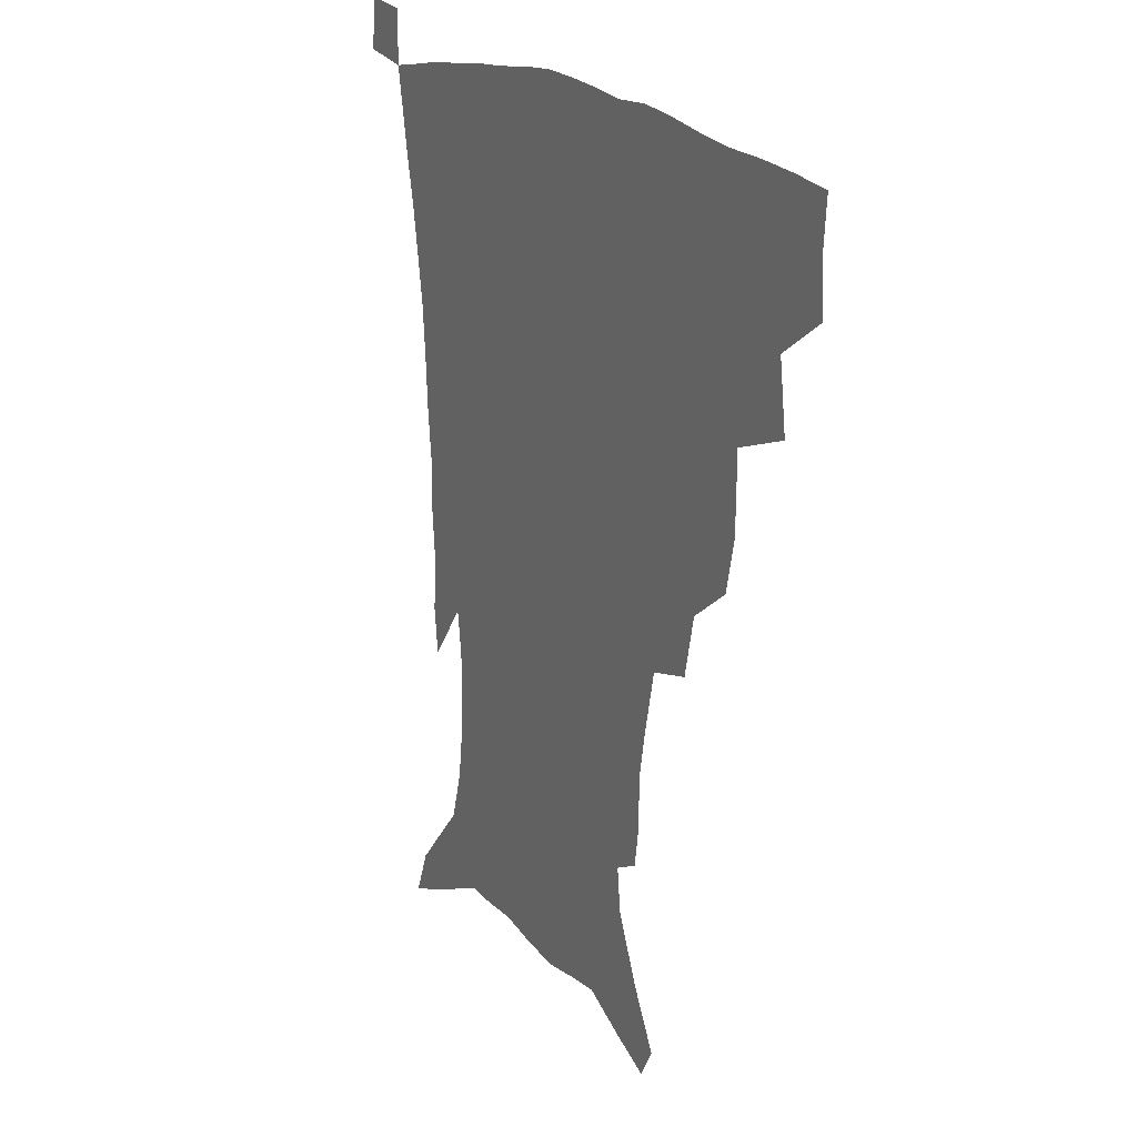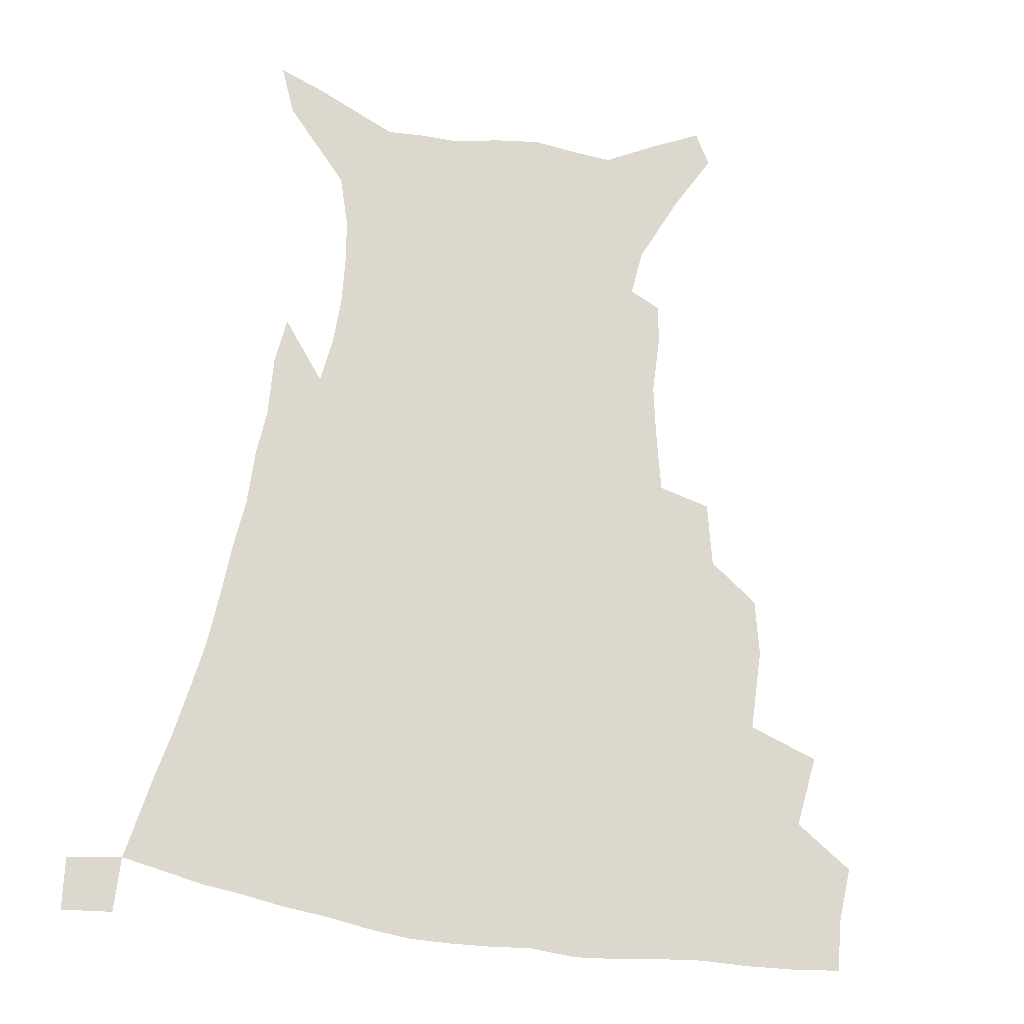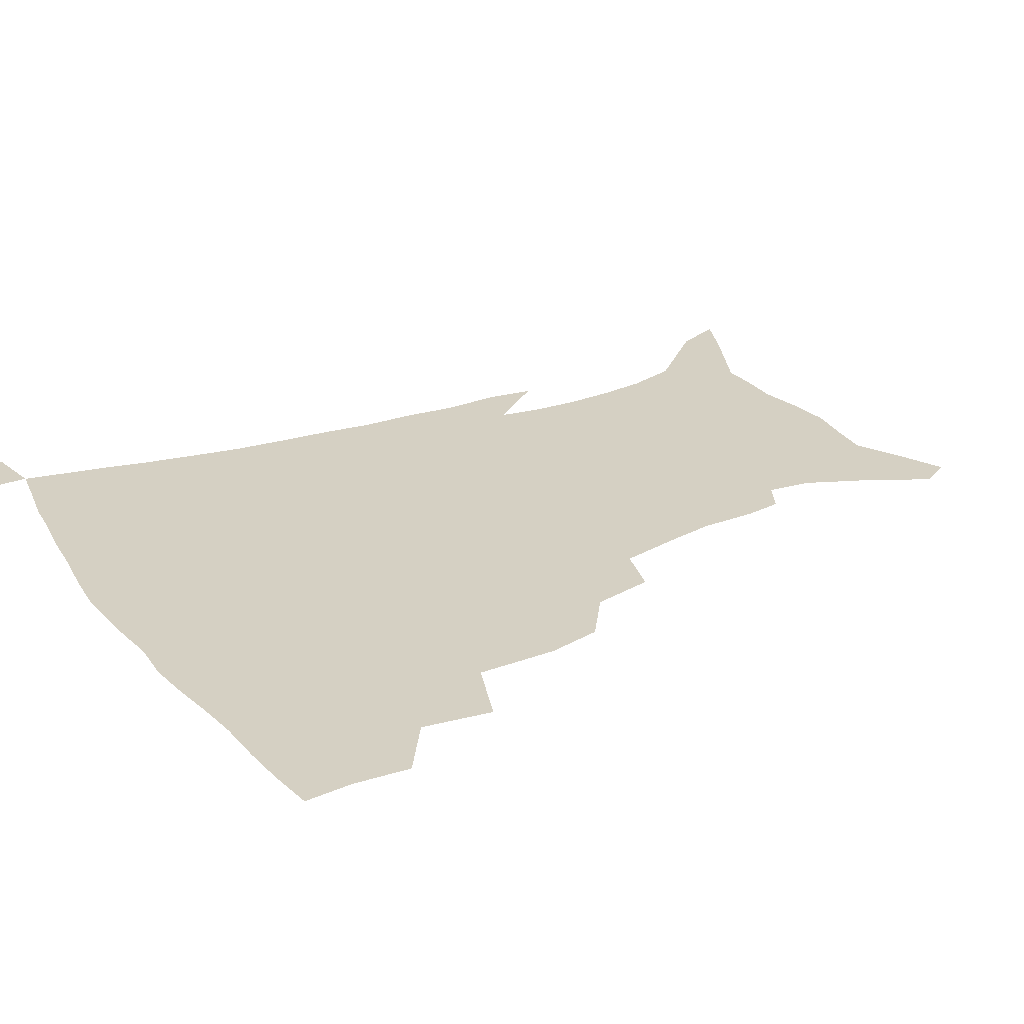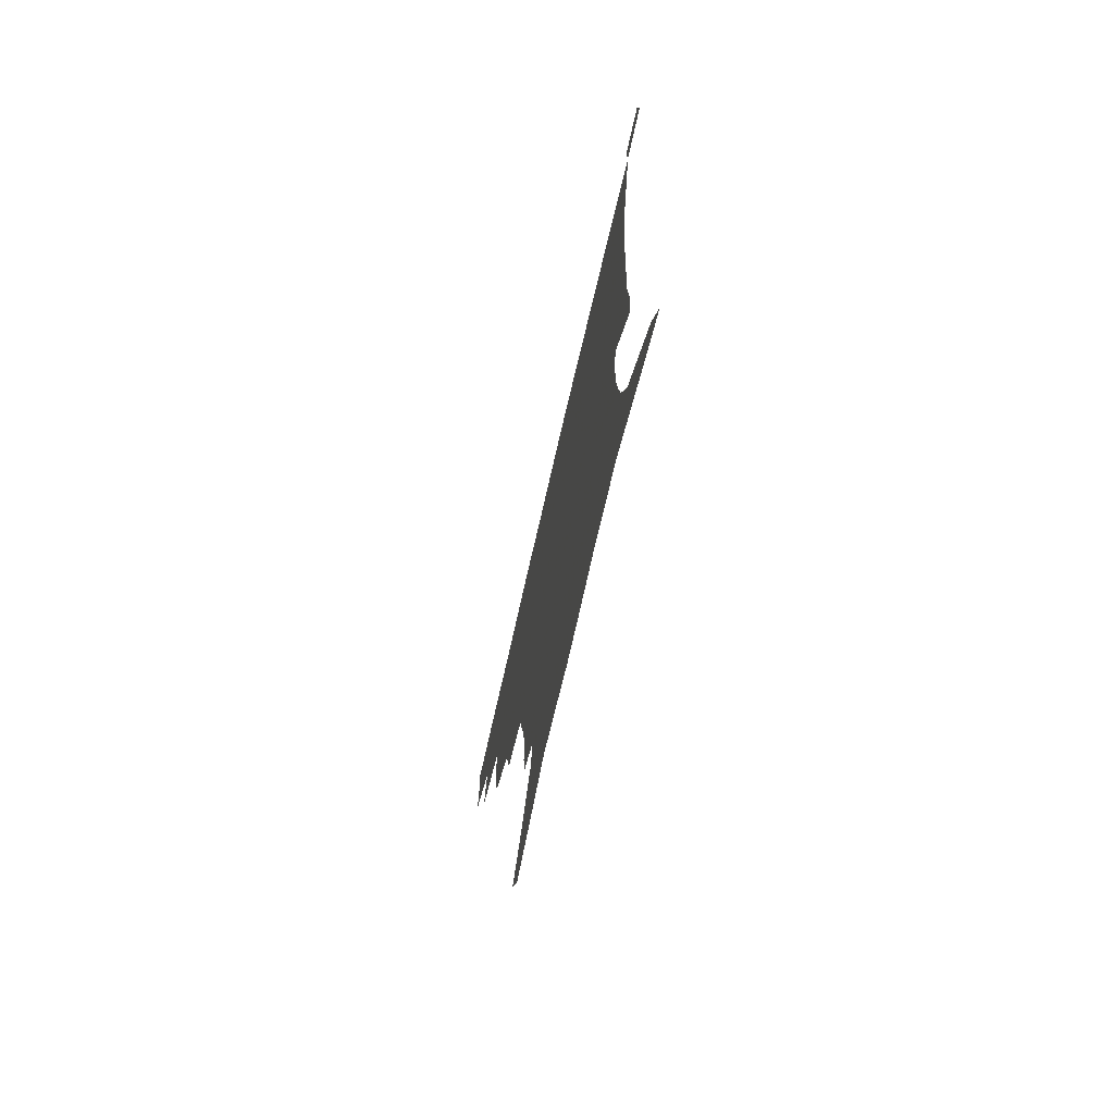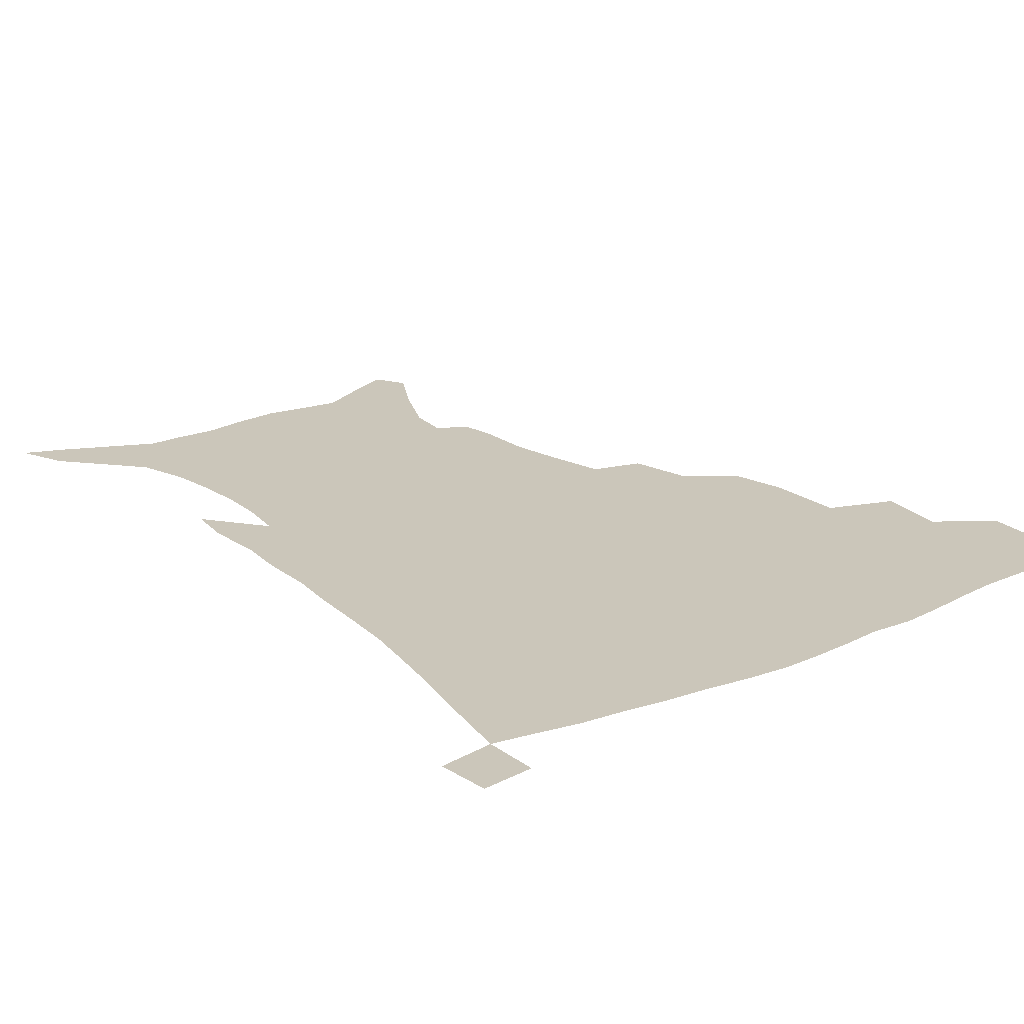
<metadata>
{"format":"obj","ext":"obj","renderer":"f3d","projection":"perspective","resolution":1024,"background":"white","views":[{"elev":20.1,"azim":-119.8,"up":"+Y"},{"elev":72.4,"azim":-171.6,"up":"+Z"},{"elev":26.1,"azim":-119.9,"up":"+Z"},{"elev":-74.4,"azim":76.9,"up":"+Y"},{"elev":21.2,"azim":143.2,"up":"+Z"}]}
</metadata>
<code>
v 436.8 397.5 0
v 438 416.6 0
v 436.7 432.6 0
v 452.9 360.5 0
v 456 384.2 0
v 454.8 401.3 0
v 453.8 417.8 0
v 452.2 434.5 0
v 480.5 306.3 0
v 476.4 324.8 0
v 475.9 352.1 0
v 474.3 371.1 0
v 473.3 388.3 0
v 471 403.8 0
v 469.3 419.5 0
v 467.7 435.6 0
v 501.9 272.7 0
v 497.2 293.9 0
v 494.6 317.4 0
v 492.4 337.6 0
v 492 359.6 0
v 490.4 375.7 0
v 488.5 390.7 0
v 486.7 405.6 0
v 485.1 420.7 0
v 483.8 436.1 0
v 529.6 197.4 0
v 527.6 210.4 0
v 527.2 229.9 0
v 524 246.7 0
v 519.3 268 0
v 514 286.9 0
v 512.6 313.1 0
v 510.1 329.9 0
v 507.6 345.6 0
v 506.4 362.9 0
v 504.9 378.2 0
v 503.1 392.6 0
v 501.4 407.2 0
v 500 422.1 0
v 498.7 437.7 0
v 518 134.6 0
v 528.6 154.3 0
v 538.5 176.7 0
v 540.1 192 0
v 540.1 211.6 0
v 538.4 226.7 0
v 536.4 244.1 0
v 533.1 262 0
v 529.5 279.4 0
v 526.2 296.6 0
v 525 318.8 0
v 523 334.1 0
v 521.9 350.9 0
v 520.3 365.3 0
v 519.3 380.2 0
v 517.4 394.2 0
v 516.1 408.6 0
v 514.7 423.1 0
v 513.2 439.9 0
v 524.1 123.7 0
v 535.1 144.2 0
v 544.1 164.9 0
v 549 183.8 0
v 549.7 200.8 0
v 550.2 223.2 0
v 548.3 238.6 0
v 545.8 253.1 0
v 542.8 267.5 0
v 540.3 285.9 0
v 538.9 305.9 0
v 537.3 322.5 0
v 536.2 338.3 0
v 535.5 354 0
v 534.4 367.9 0
v 533.8 382.1 0
v 532.1 395.7 0
v 530.6 410 0
v 529.1 425.2 0
v 527.6 441.3 0
v 539.5 130.6 0
v 551 153.5 0
v 558.3 176.1 0
v 559.4 191.4 0
v 559.4 207.5 0
v 559.5 230.1 0
v 557.9 245 0
v 556.1 261.9 0
v 553.6 275 0
v 551.8 292.3 0
v 550.8 310.7 0
v 549.8 326.3 0
v 549.3 341.8 0
v 548.6 356 0
v 548.2 370.1 0
v 547.2 383.2 0
v 546.3 396.6 0
v 545.8 410.3 0
v 544.3 424.9 0
v 542.7 440.5 0
v 556.5 139.1 0
v 565.4 161.5 0
v 568.2 178.3 0
v 569 195 0
v 569.6 215.6 0
v 568.7 231.5 0
v 567.5 249 0
v 566 264.5 0
v 564.4 280.2 0
v 563.4 297.5 0
v 562.7 314.3 0
v 561.8 327.1 0
v 561.8 343.6 0
v 561.7 358.1 0
v 561.4 371.1 0
v 560.5 383.8 0
v 560.4 397.3 0
v 559.8 410.9 0
v 558.5 425.3 0
v 556.6 442 0
v 569.9 137.6 0
v 577 163.9 0
v 578.9 183.3 0
v 578.7 196.7 0
v 578.9 217.7 0
v 578.4 233.9 0
v 577.3 249.4 0
v 576.3 265.6 0
v 575.1 280.1 0
v 574.4 297.1 0
v 574.1 315 0
v 574.4 331.4 0
v 574 344.1 0
v 574.1 358.3 0
v 574.6 371.9 0
v 574.3 384.5 0
v 574.6 397.8 0
v 574.2 411 0
v 572.4 426.5 0
v 570.5 443 0
v 584.6 135.5 0
v 588.3 164.4 0
v 588.9 184.1 0
v 589.1 204.2 0
v 588.7 219.9 0
v 588.2 238.5 0
v 587.5 252.4 0
v 586.8 270.5 0
v 586.6 284.9 0
v 585.9 300.3 0
v 585.8 317.4 0
v 586 332.2 0
v 586.4 345.8 0
v 586.9 360.1 0
v 587.2 371.8 0
v 588.3 385.5 0
v 588.1 398.1 0
v 587.8 411.1 0
v 586.2 427 0
v 584.4 443.4 0
v 600.2 137 0
v 599.8 163.4 0
v 599.2 183.9 0
v 599 200.9 0
v 598.5 218.2 0
v 598 236.2 0
v 597.5 253.6 0
v 597.5 267.6 0
v 596.9 286.8 0
v 597.1 300.7 0
v 597.1 317 0
v 597.7 329.9 0
v 598.3 345.8 0
v 599.1 358.8 0
v 600.4 373 0
v 601.2 385.6 0
v 601.5 398.2 0
v 601.2 412.1 0
v 600.4 426.8 0
v 599.2 442.2 0
v 615.2 139.7 0
v 612.1 159.9 0
v 609.6 182.5 0
v 608.6 200.4 0
v 608.1 218.7 0
v 607.6 236.7 0
v 607.7 251.2 0
v 607.7 268 0
v 607.8 283.5 0
v 608 299.7 0
v 608.4 315.2 0
v 609.4 332.3 0
v 610.2 344.9 0
v 611.2 357.6 0
v 612.5 372.3 0
v 613.7 385.2 0
v 614.8 397.7 0
v 616.1 410.8 0
v 615.8 424.9 0
v 614.7 440.2 0
v 629.1 139.2 0
v 623.5 160 0
v 621.2 176.6 0
v 618.7 197 0
v 617.2 219.3 0
v 617.1 235.8 0
v 617.7 249.7 0
v 617.7 267.6 0
v 619 279.6 0
v 619.1 296.1 0
v 619.7 311.3 0
v 620.1 330.8 0
v 621.6 344.7 0
v 623.2 356.7 0
v 624.8 370.3 0
v 626.4 383.4 0
v 628 396.6 0
v 629.9 409.8 0
v 630.2 423.6 0
v 629.5 438.9 0
v 641.5 139.5 0
v 635.7 157 0
v 630.5 177.9 0
v 628.7 193.8 0
v 627.4 212.8 0
v 627.2 230 0
v 628.4 243.5 0
v 628.4 261.9 0
v 629.1 277.8 0
v 629.8 293.6 0
v 630.7 309.2 0
v 632.2 323.9 0
v 632.9 341.1 0
v 635.1 353.9 0
v 636.9 367.9 0
v 638.9 382.8 0
v 640.9 395 0
v 642.9 408.7 0
v 644.4 421.9 0
v 644.6 436.9 0
v 657.1 132.2 0
v 648.9 151.9 0
v 642.6 171.5 0
v 639.5 188.1 0
v 636.9 208.4 0
v 637.2 223.3 0
v 638.1 238.3 0
v 638.9 255.8 0
v 639.5 272.8 0
v 641.1 287.1 0
v 641.4 305 0
v 643.4 318.8 0
v 644.4 335.8 0
v 646.7 350.1 0
v 649.1 363.9 0
v 651.1 379.6 0
v 653.7 393.4 0
v 656 406.9 0
v 658 420.3 0
v 659 435.5 0
v 672.3 125.1 0
v 663.6 144.6 0
v 656.7 162.4 0
v 651.4 180.2 0
v 649.2 196.4 0
v 648.1 212.7 0
v 648.6 228.8 0
v 650.7 244.2 0
v 652.2 260.6 0
v 652.7 278.3 0
v 653.3 295.7 0
v 654.8 311.5 0
v 657.8 324.8 0
v 658.4 344.3 0
v 660.8 360.3 0
v 662.9 377 0
v 666.6 389.9 0
v 669.2 404.6 0
v 671.7 418.4 0
v 674 432.7 0
v 687.1 119.2 0
v 680.2 136 0
v 666.9 223.1 0
v 668.9 238.9 0
v 667.8 260.3 0
v 669.2 276.5 0
v 669.1 295.8 0
v 670.9 312.1 0
v 672.1 331 0
v 673.7 350 0
v 676.5 367.1 0
v 679.5 384.8 0
v 682.9 400.4 0
v 685.7 415.7 0
v 688.5 430.3 0
v 688.1 449.3 0
v 707.7 433.1 0
v 706 451.2 0
f 5 6 1
f 1 6 2
f 6 7 2
f 2 7 3
f 7 8 3
f 11 12 4
f 4 12 5
f 12 13 5
f 5 13 6
f 13 14 6
f 6 14 7
f 14 15 7
f 7 15 8
f 15 16 8
f 18 19 9
f 9 19 10
f 19 20 10
f 10 20 11
f 20 21 11
f 11 21 12
f 21 22 12
f 12 22 13
f 22 23 13
f 13 23 14
f 23 24 14
f 14 24 15
f 24 25 15
f 15 25 16
f 25 26 16
f 31 32 17
f 17 32 18
f 32 33 18
f 18 33 19
f 33 34 19
f 19 34 20
f 34 35 20
f 20 35 21
f 35 36 21
f 21 36 22
f 36 37 22
f 22 37 23
f 37 38 23
f 23 38 24
f 38 39 24
f 24 39 25
f 39 40 25
f 25 40 26
f 40 41 26
f 45 46 27
f 27 46 28
f 46 47 28
f 28 47 29
f 47 48 29
f 29 48 30
f 48 49 30
f 30 49 31
f 49 50 31
f 31 50 32
f 50 51 32
f 32 51 33
f 51 52 33
f 33 52 34
f 52 53 34
f 34 53 35
f 53 54 35
f 35 54 36
f 54 55 36
f 36 55 37
f 55 56 37
f 37 56 38
f 56 57 38
f 38 57 39
f 57 58 39
f 39 58 40
f 58 59 40
f 40 59 41
f 59 60 41
f 61 62 42
f 42 62 43
f 62 63 43
f 43 63 44
f 63 64 44
f 44 64 45
f 64 65 45
f 45 65 46
f 65 66 46
f 46 66 47
f 66 67 47
f 47 67 48
f 67 68 48
f 48 68 49
f 68 69 49
f 49 69 50
f 69 70 50
f 50 70 51
f 70 71 51
f 51 71 52
f 71 72 52
f 52 72 53
f 72 73 53
f 53 73 54
f 73 74 54
f 54 74 55
f 74 75 55
f 55 75 56
f 75 76 56
f 56 76 57
f 76 77 57
f 57 77 58
f 77 78 58
f 58 78 59
f 78 79 59
f 59 79 60
f 79 80 60
f 61 81 62
f 81 82 62
f 62 82 63
f 82 83 63
f 63 83 64
f 83 84 64
f 64 84 65
f 84 85 65
f 65 85 66
f 85 86 66
f 66 86 67
f 86 87 67
f 67 87 68
f 87 88 68
f 68 88 69
f 88 89 69
f 69 89 70
f 89 90 70
f 70 90 71
f 90 91 71
f 71 91 72
f 91 92 72
f 72 92 73
f 92 93 73
f 73 93 74
f 93 94 74
f 74 94 75
f 94 95 75
f 75 95 76
f 95 96 76
f 76 96 77
f 96 97 77
f 77 97 78
f 97 98 78
f 78 98 79
f 98 99 79
f 79 99 80
f 99 100 80
f 81 101 82
f 101 102 82
f 82 102 83
f 102 103 83
f 83 103 84
f 103 104 84
f 84 104 85
f 104 105 85
f 85 105 86
f 105 106 86
f 86 106 87
f 106 107 87
f 87 107 88
f 107 108 88
f 88 108 89
f 108 109 89
f 89 109 90
f 109 110 90
f 90 110 91
f 110 111 91
f 91 111 92
f 111 112 92
f 92 112 93
f 112 113 93
f 93 113 94
f 113 114 94
f 94 114 95
f 114 115 95
f 95 115 96
f 115 116 96
f 96 116 97
f 116 117 97
f 97 117 98
f 117 118 98
f 98 118 99
f 118 119 99
f 99 119 100
f 119 120 100
f 101 121 102
f 121 122 102
f 102 122 103
f 122 123 103
f 103 123 104
f 123 124 104
f 104 124 105
f 124 125 105
f 105 125 106
f 125 126 106
f 106 126 107
f 126 127 107
f 107 127 108
f 127 128 108
f 108 128 109
f 128 129 109
f 109 129 110
f 129 130 110
f 110 130 111
f 130 131 111
f 111 131 112
f 131 132 112
f 112 132 113
f 132 133 113
f 113 133 114
f 133 134 114
f 114 134 115
f 134 135 115
f 115 135 116
f 135 136 116
f 116 136 117
f 136 137 117
f 117 137 118
f 137 138 118
f 118 138 119
f 138 139 119
f 119 139 120
f 139 140 120
f 121 141 122
f 141 142 122
f 122 142 123
f 142 143 123
f 123 143 124
f 143 144 124
f 124 144 125
f 144 145 125
f 125 145 126
f 145 146 126
f 126 146 127
f 146 147 127
f 127 147 128
f 147 148 128
f 128 148 129
f 148 149 129
f 129 149 130
f 149 150 130
f 130 150 131
f 150 151 131
f 131 151 132
f 151 152 132
f 132 152 133
f 152 153 133
f 133 153 134
f 153 154 134
f 134 154 135
f 154 155 135
f 135 155 136
f 155 156 136
f 136 156 137
f 156 157 137
f 137 157 138
f 157 158 138
f 138 158 139
f 158 159 139
f 139 159 140
f 159 160 140
f 141 161 142
f 161 162 142
f 142 162 143
f 162 163 143
f 143 163 144
f 163 164 144
f 144 164 145
f 164 165 145
f 145 165 146
f 165 166 146
f 146 166 147
f 166 167 147
f 147 167 148
f 167 168 148
f 148 168 149
f 168 169 149
f 149 169 150
f 169 170 150
f 150 170 151
f 170 171 151
f 151 171 152
f 171 172 152
f 152 172 153
f 172 173 153
f 153 173 154
f 173 174 154
f 154 174 155
f 174 175 155
f 155 175 156
f 175 176 156
f 156 176 157
f 176 177 157
f 157 177 158
f 177 178 158
f 158 178 159
f 178 179 159
f 159 179 160
f 179 180 160
f 161 181 162
f 181 182 162
f 162 182 163
f 182 183 163
f 163 183 164
f 183 184 164
f 164 184 165
f 184 185 165
f 165 185 166
f 185 186 166
f 166 186 167
f 186 187 167
f 167 187 168
f 187 188 168
f 168 188 169
f 188 189 169
f 169 189 170
f 189 190 170
f 170 190 171
f 190 191 171
f 171 191 172
f 191 192 172
f 172 192 173
f 192 193 173
f 173 193 174
f 193 194 174
f 174 194 175
f 194 195 175
f 175 195 176
f 195 196 176
f 176 196 177
f 196 197 177
f 177 197 178
f 197 198 178
f 178 198 179
f 198 199 179
f 179 199 180
f 199 200 180
f 181 201 182
f 201 202 182
f 182 202 183
f 202 203 183
f 183 203 184
f 203 204 184
f 184 204 185
f 204 205 185
f 185 205 186
f 205 206 186
f 186 206 187
f 206 207 187
f 187 207 188
f 207 208 188
f 188 208 189
f 208 209 189
f 189 209 190
f 209 210 190
f 190 210 191
f 210 211 191
f 191 211 192
f 211 212 192
f 192 212 193
f 212 213 193
f 193 213 194
f 213 214 194
f 194 214 195
f 214 215 195
f 195 215 196
f 215 216 196
f 196 216 197
f 216 217 197
f 197 217 198
f 217 218 198
f 198 218 199
f 218 219 199
f 199 219 200
f 219 220 200
f 201 221 202
f 221 222 202
f 202 222 203
f 222 223 203
f 203 223 204
f 223 224 204
f 204 224 205
f 224 225 205
f 205 225 206
f 225 226 206
f 206 226 207
f 226 227 207
f 207 227 208
f 227 228 208
f 208 228 209
f 228 229 209
f 209 229 210
f 229 230 210
f 210 230 211
f 230 231 211
f 211 231 212
f 231 232 212
f 212 232 213
f 232 233 213
f 213 233 214
f 233 234 214
f 214 234 215
f 234 235 215
f 215 235 216
f 235 236 216
f 216 236 217
f 236 237 217
f 217 237 218
f 237 238 218
f 218 238 219
f 238 239 219
f 219 239 220
f 239 240 220
f 221 241 222
f 241 242 222
f 222 242 223
f 242 243 223
f 223 243 224
f 243 244 224
f 224 244 225
f 244 245 225
f 225 245 226
f 245 246 226
f 226 246 227
f 246 247 227
f 227 247 228
f 247 248 228
f 228 248 229
f 248 249 229
f 229 249 230
f 249 250 230
f 230 250 231
f 250 251 231
f 231 251 232
f 251 252 232
f 232 252 233
f 252 253 233
f 233 253 234
f 253 254 234
f 234 254 235
f 254 255 235
f 235 255 236
f 255 256 236
f 236 256 237
f 256 257 237
f 237 257 238
f 257 258 238
f 238 258 239
f 258 259 239
f 239 259 240
f 259 260 240
f 241 261 242
f 261 262 242
f 242 262 243
f 262 263 243
f 243 263 244
f 263 264 244
f 244 264 245
f 264 265 245
f 245 265 246
f 265 266 246
f 246 266 247
f 266 267 247
f 247 267 248
f 267 268 248
f 248 268 249
f 268 269 249
f 249 269 250
f 269 270 250
f 250 270 251
f 270 271 251
f 251 271 252
f 271 272 252
f 252 272 253
f 272 273 253
f 253 273 254
f 273 274 254
f 254 274 255
f 274 275 255
f 255 275 256
f 275 276 256
f 256 276 257
f 276 277 257
f 257 277 258
f 277 278 258
f 258 278 259
f 278 279 259
f 259 279 260
f 279 280 260
f 261 281 262
f 281 282 262
f 262 282 263
f 268 283 269
f 283 284 269
f 269 284 270
f 284 285 270
f 270 285 271
f 285 286 271
f 271 286 272
f 286 287 272
f 272 287 273
f 287 288 273
f 273 288 274
f 288 289 274
f 274 289 275
f 289 290 275
f 275 290 276
f 290 291 276
f 276 291 277
f 291 292 277
f 277 292 278
f 292 293 278
f 278 293 279
f 293 294 279
f 279 294 280
f 294 295 280
f 295 297 296
f 297 298 296

</code>
